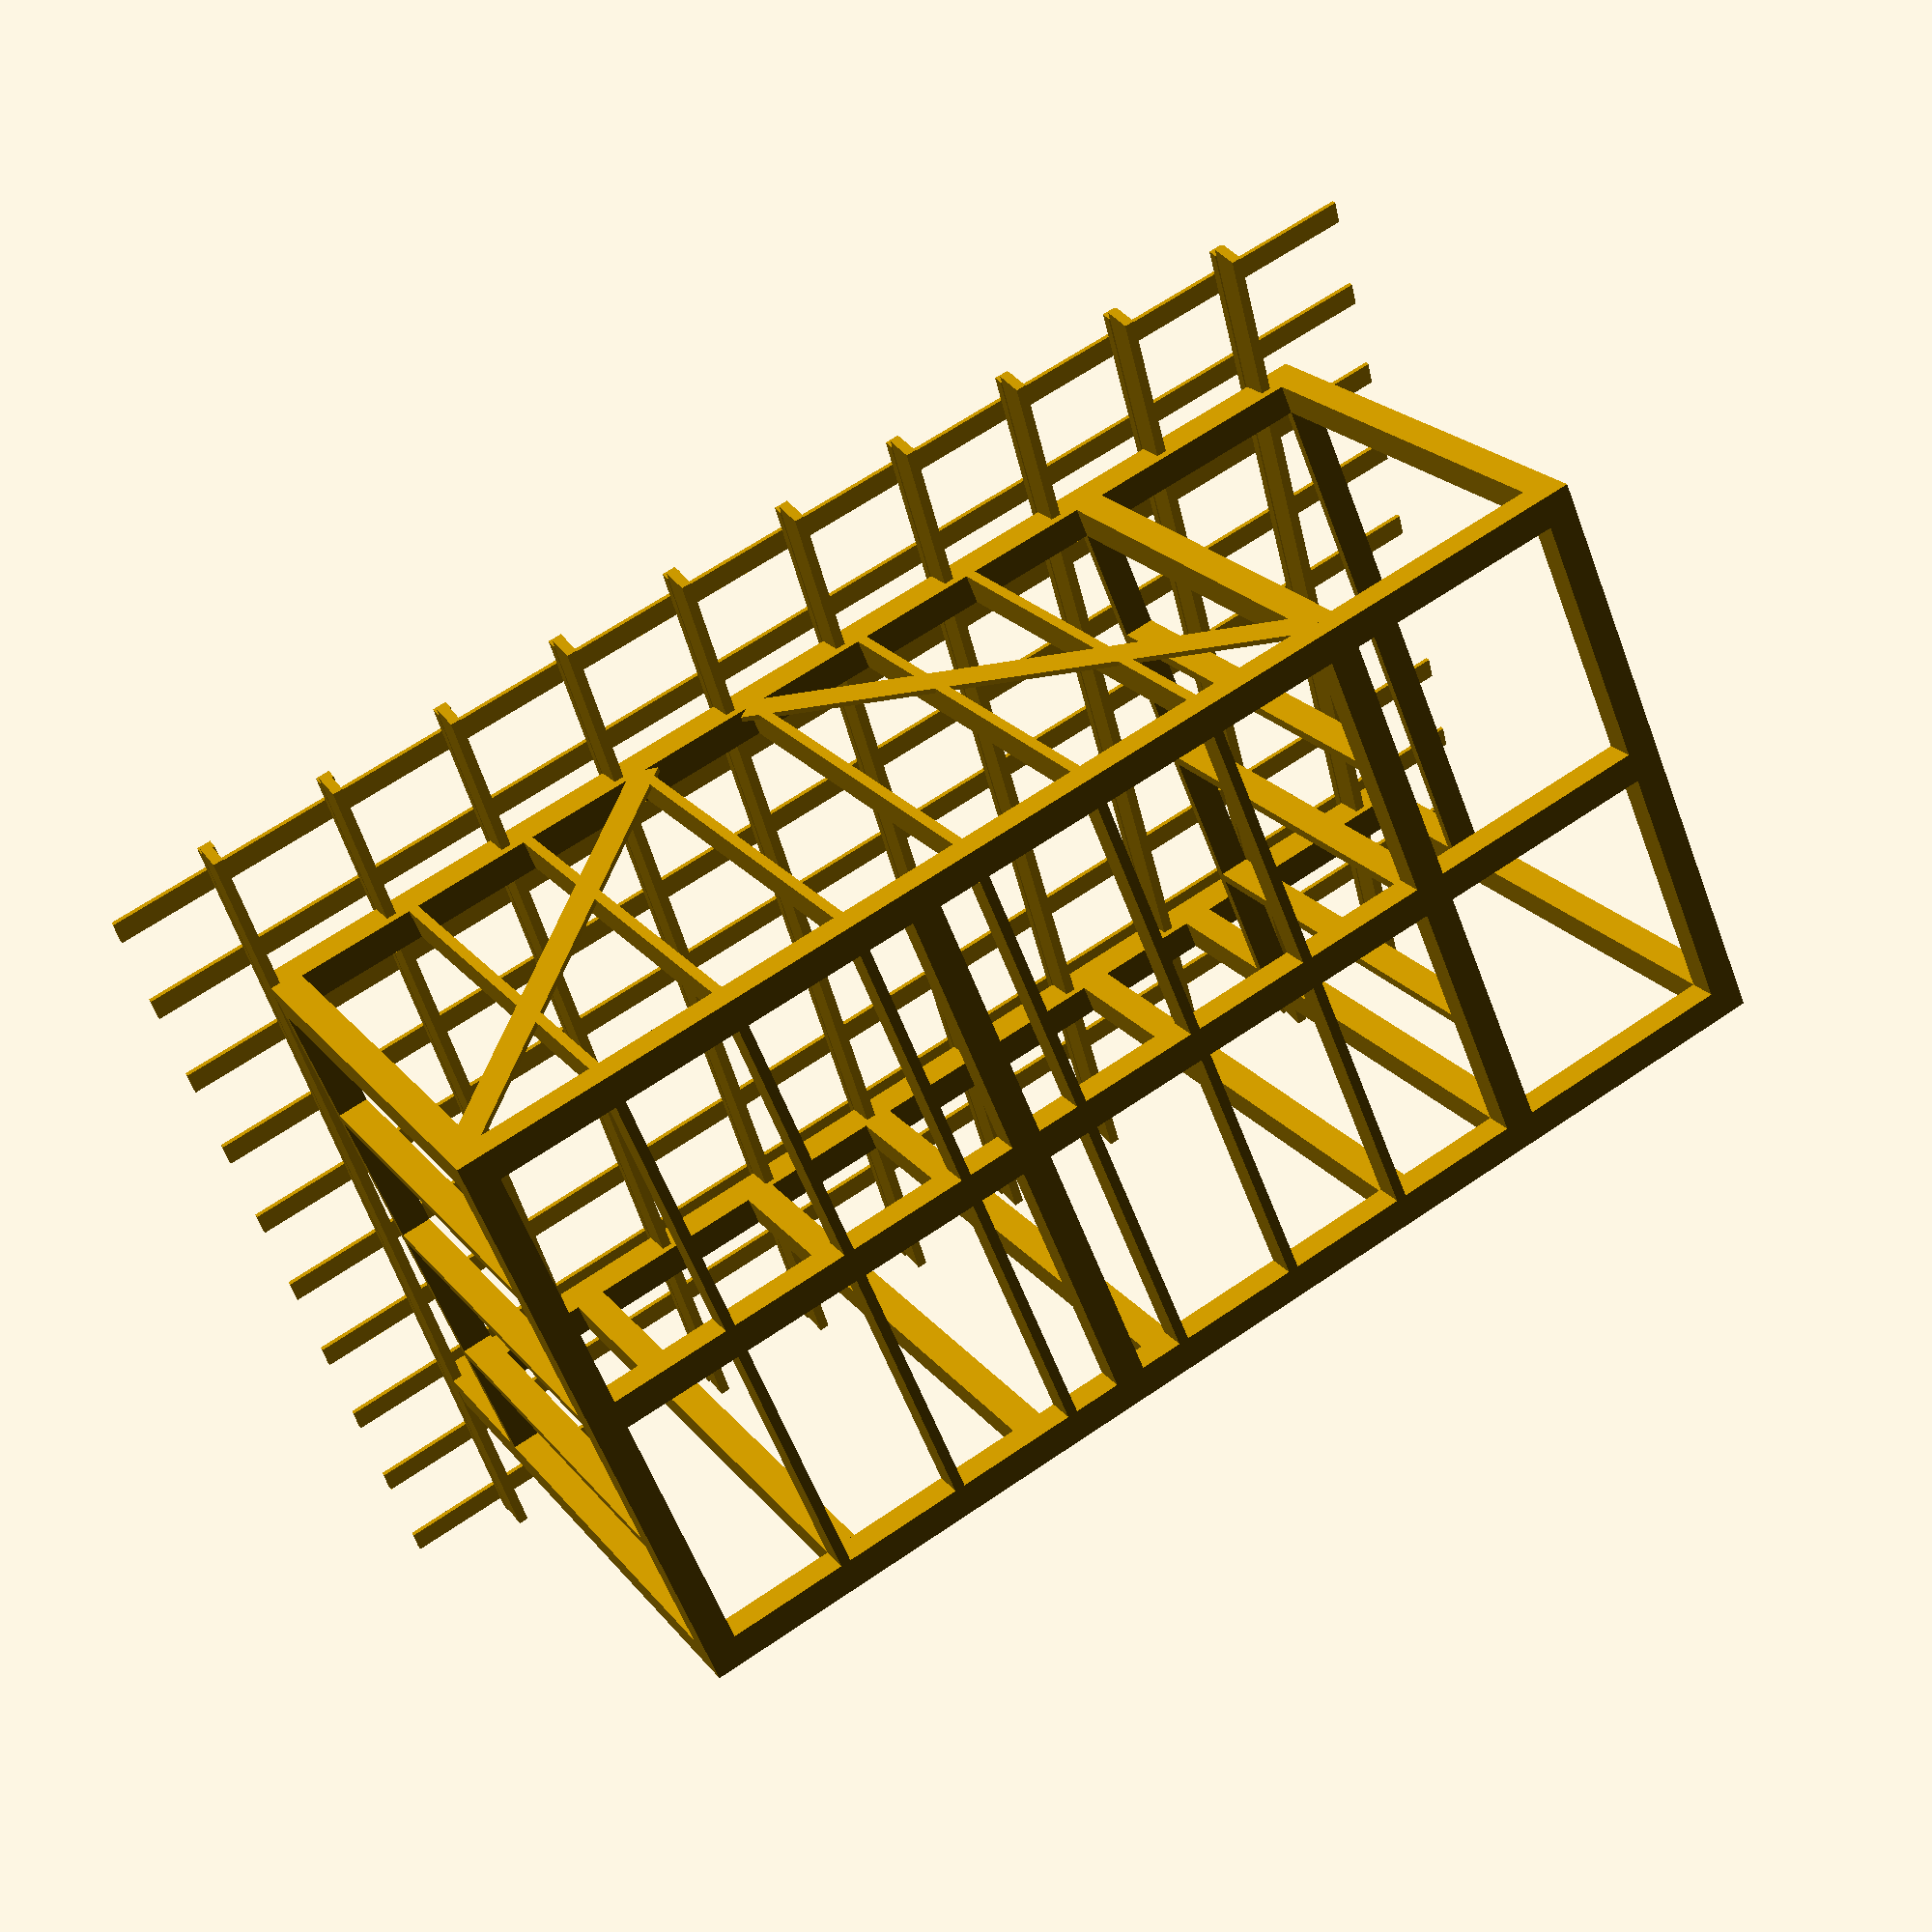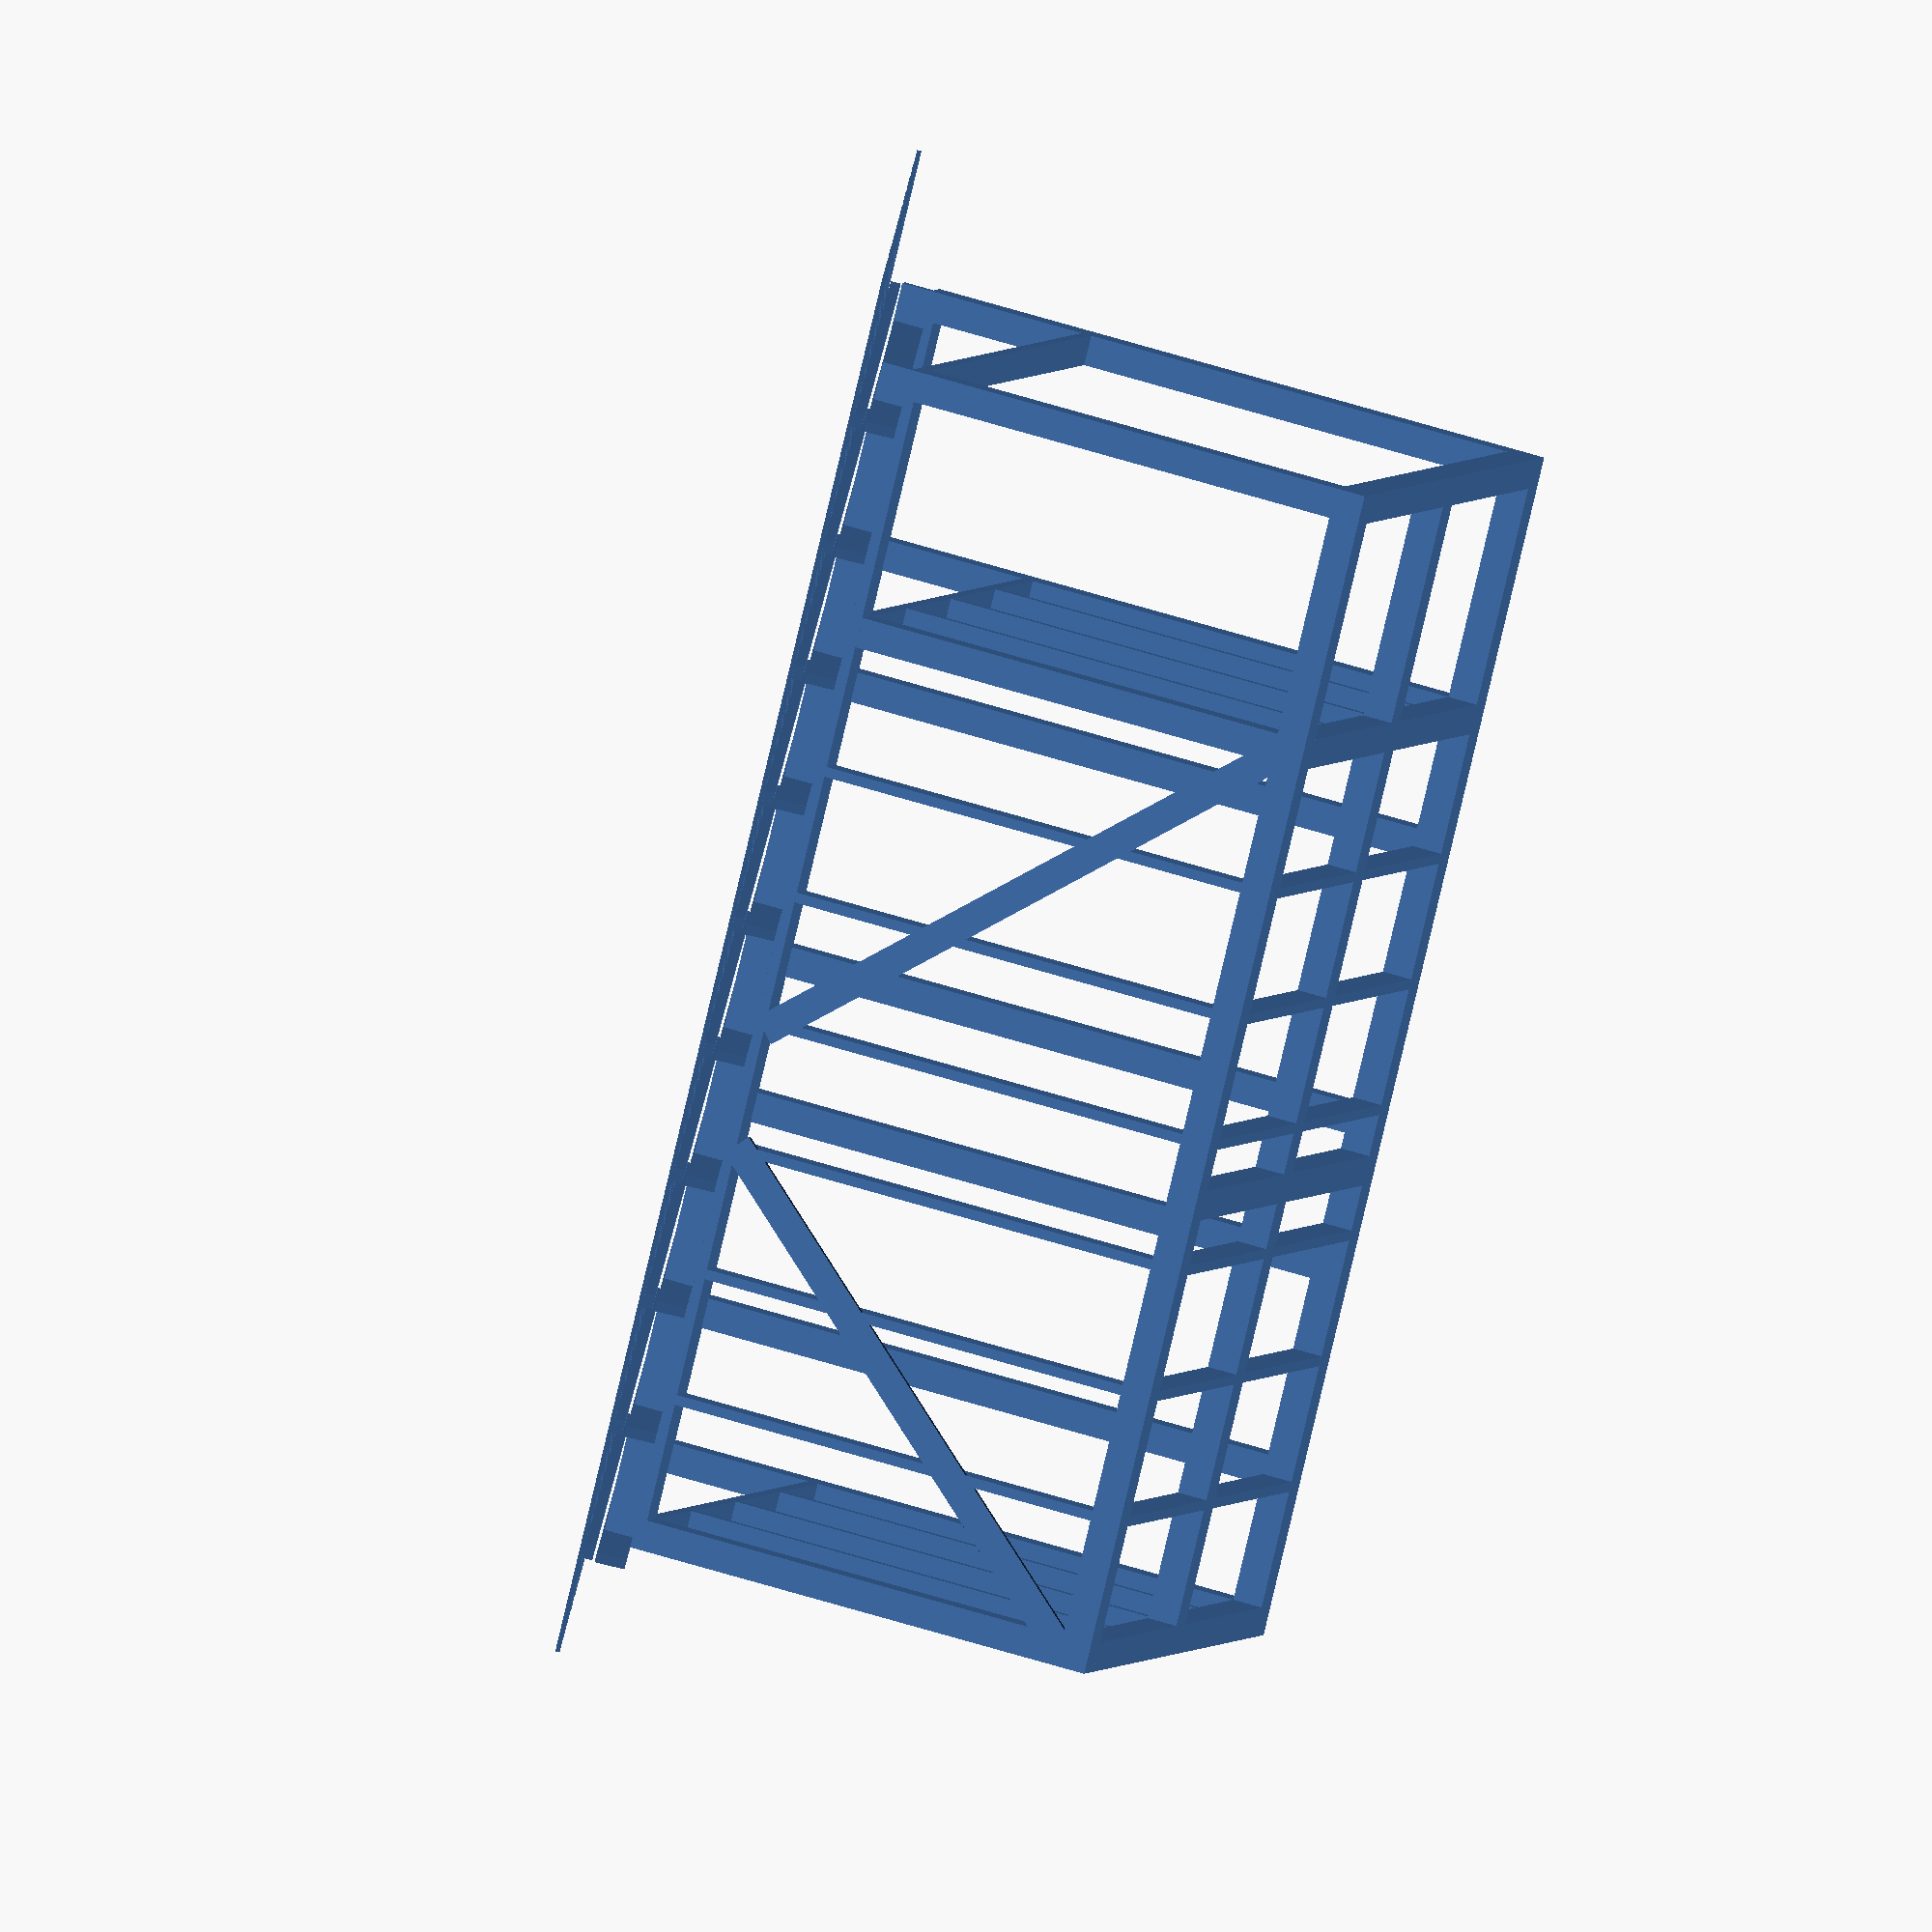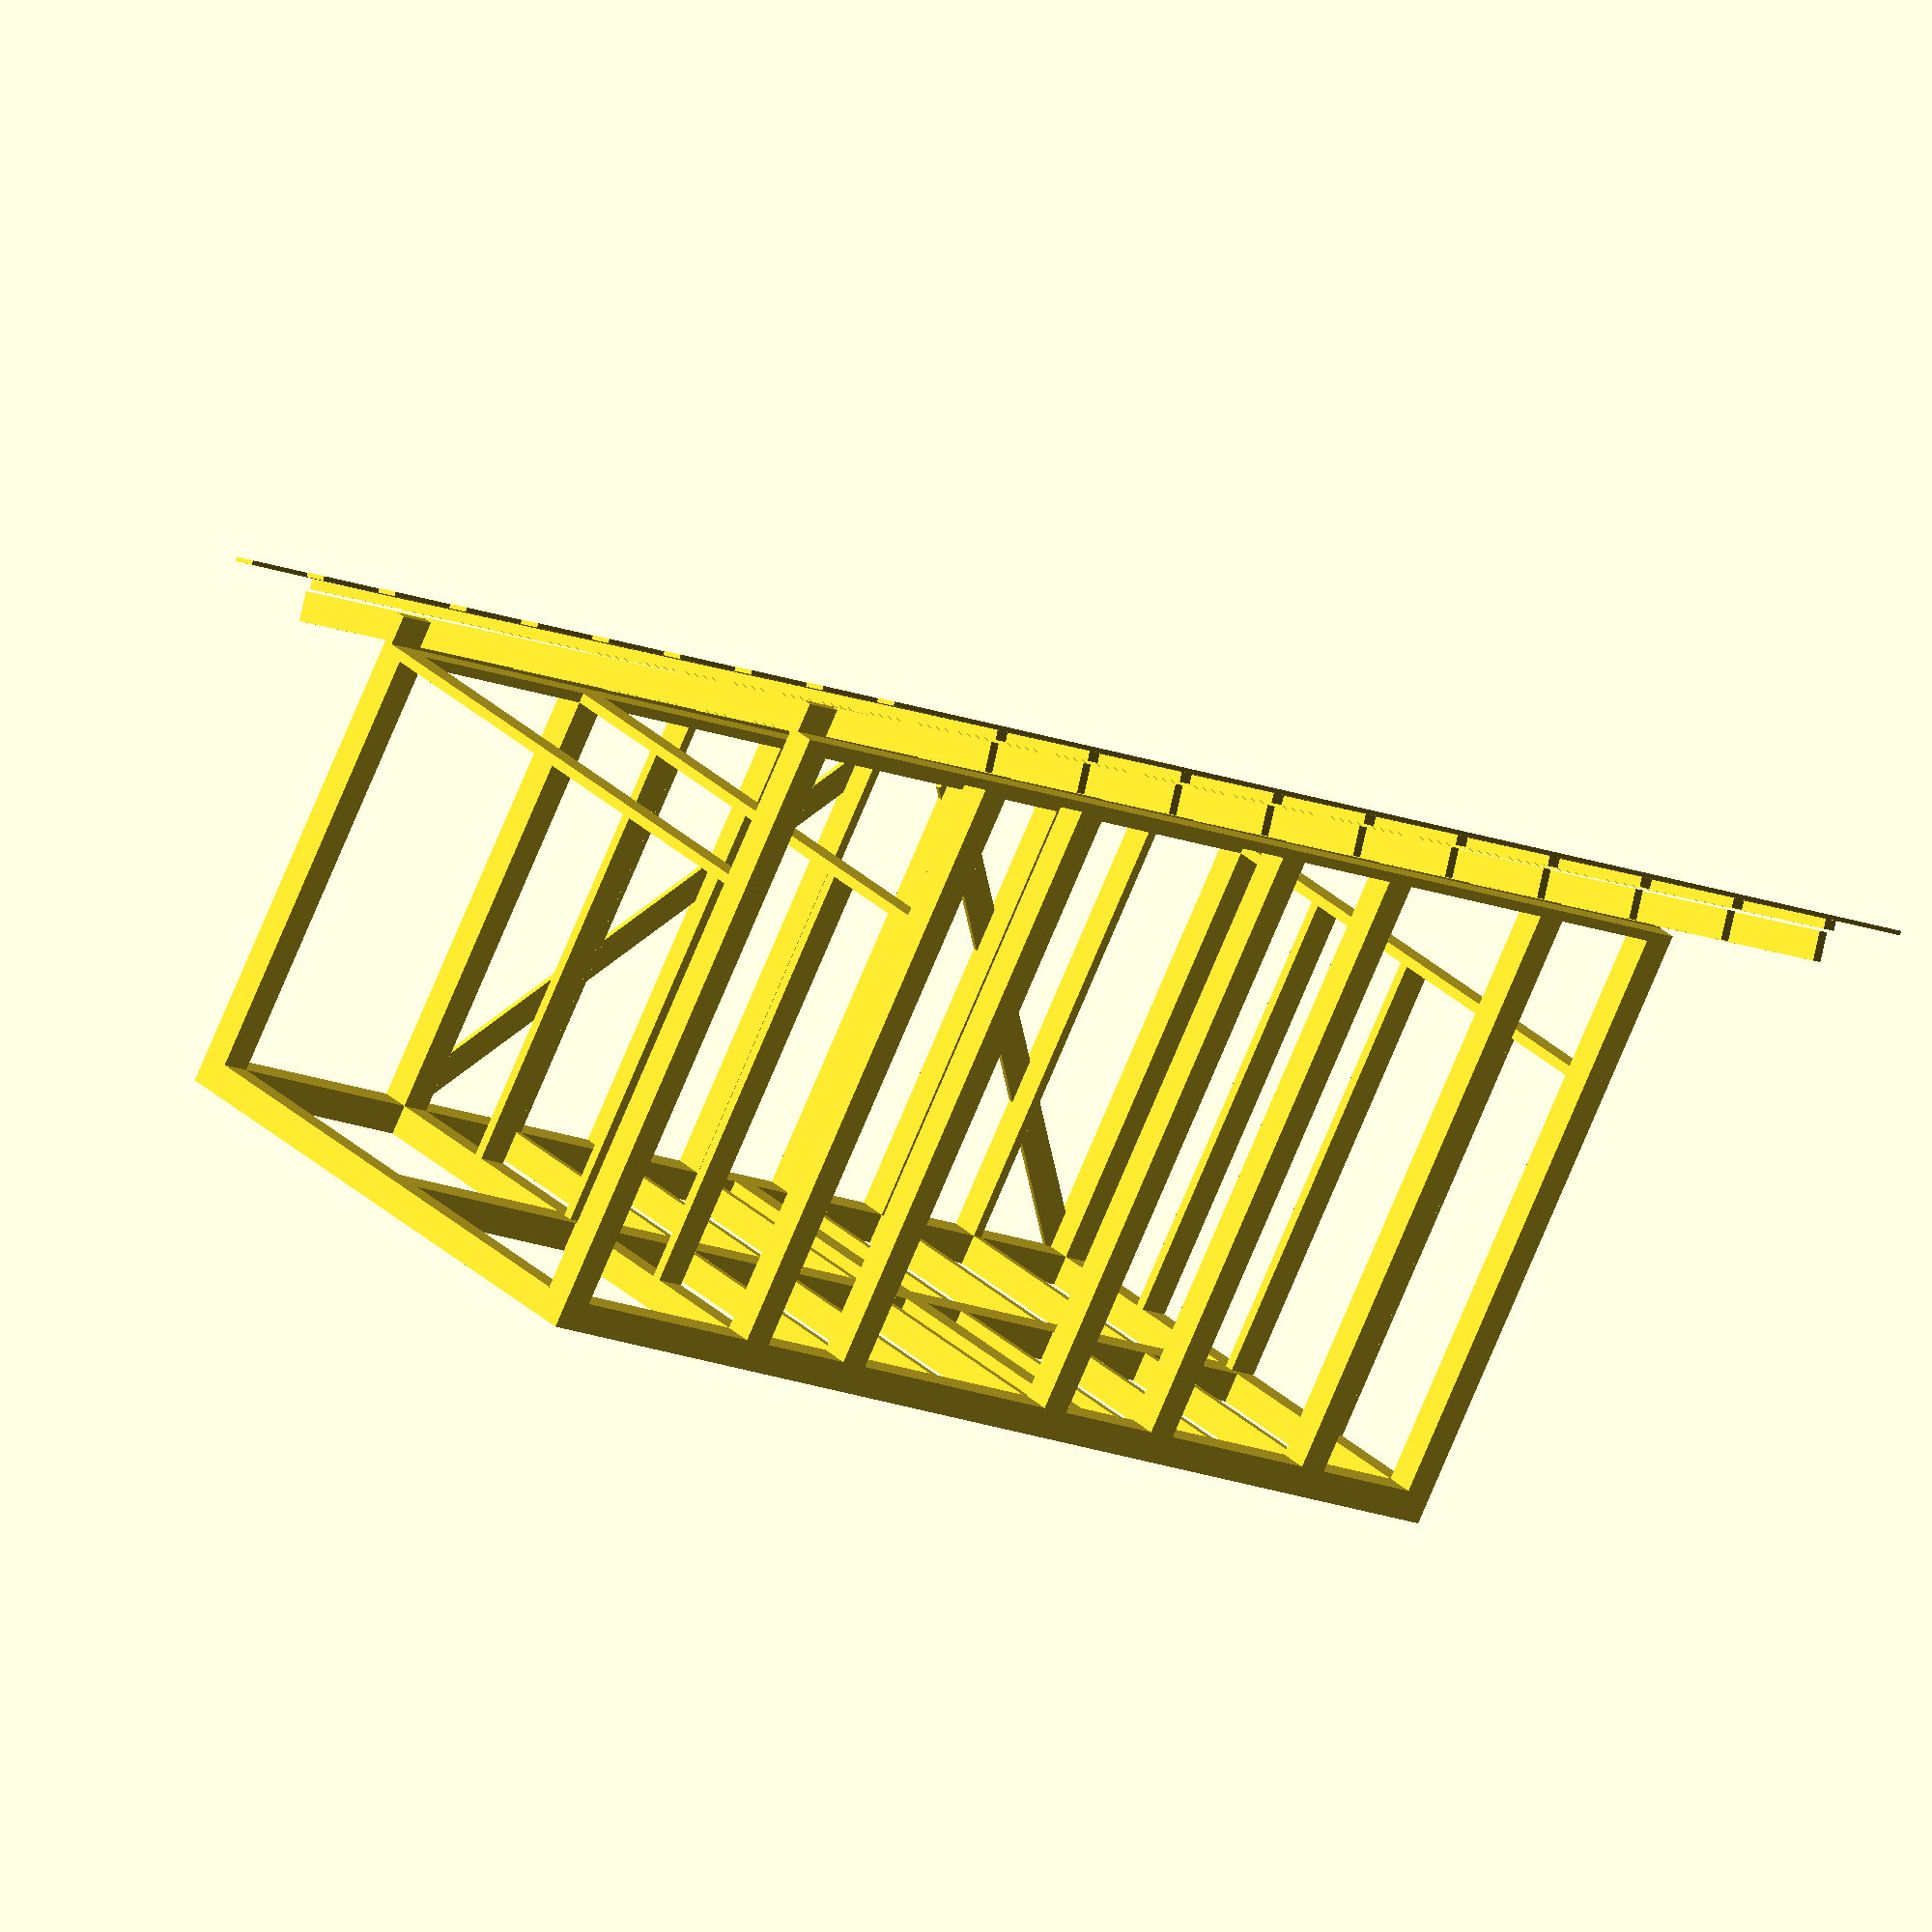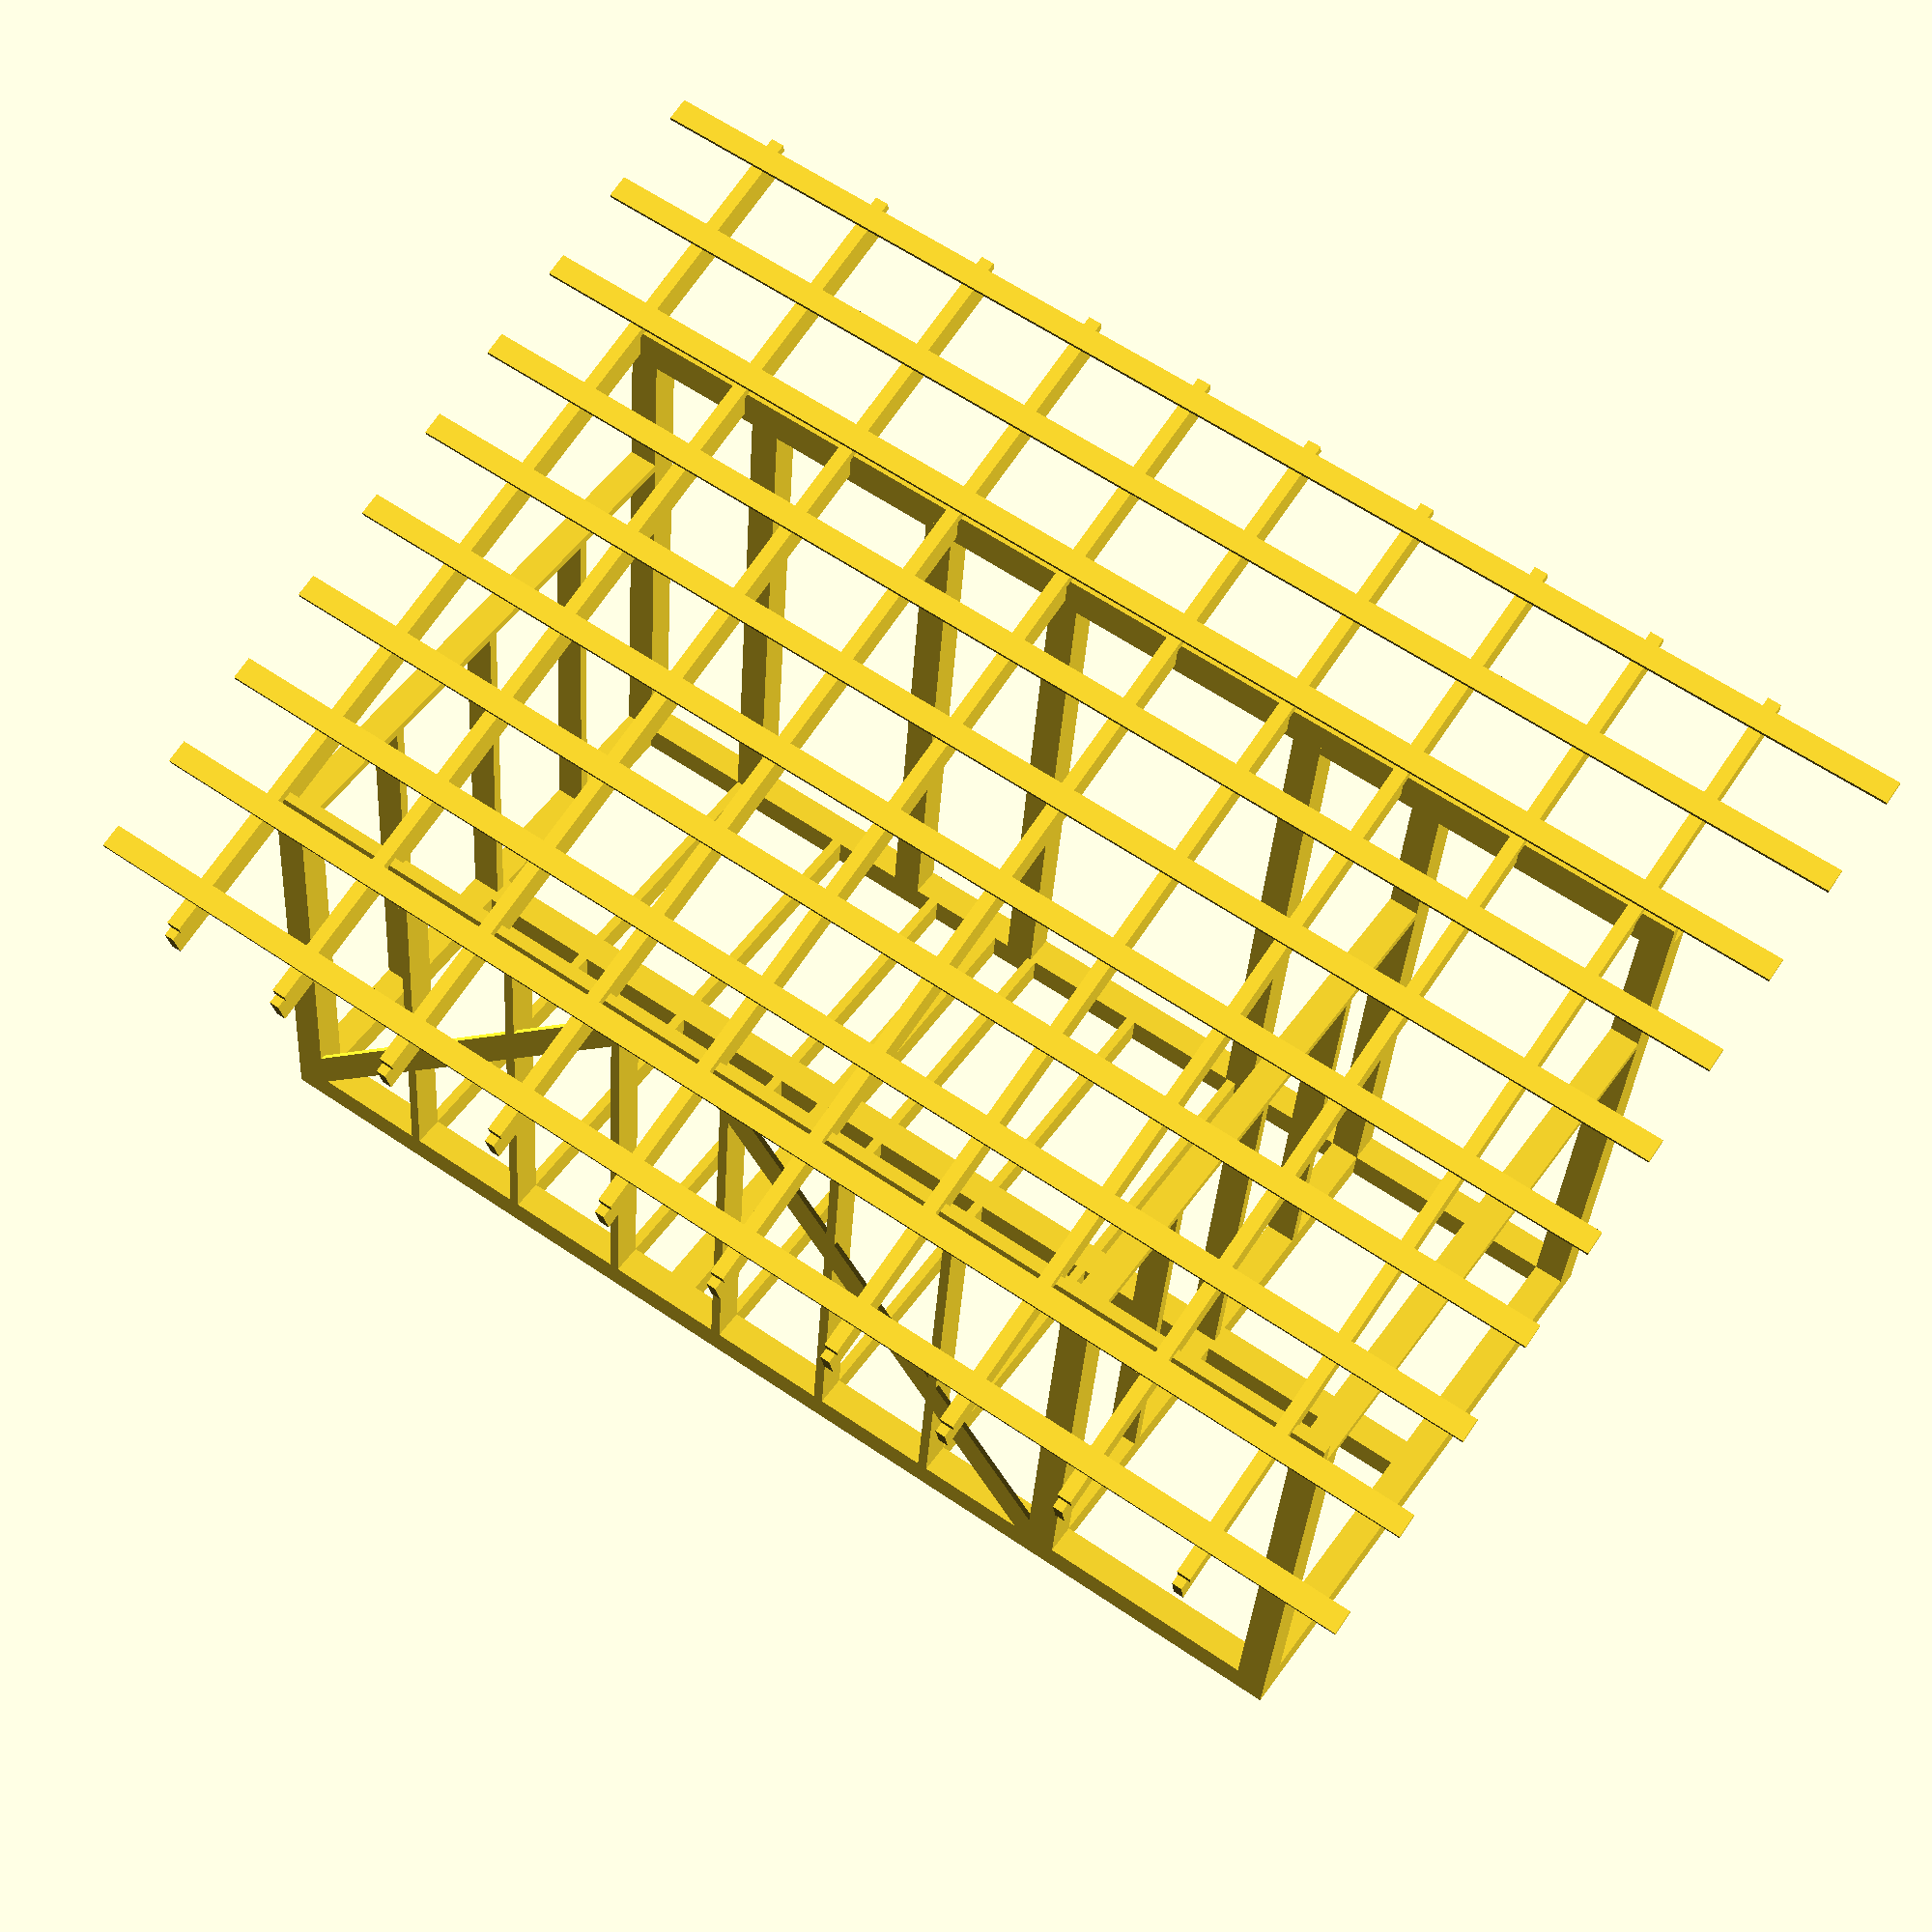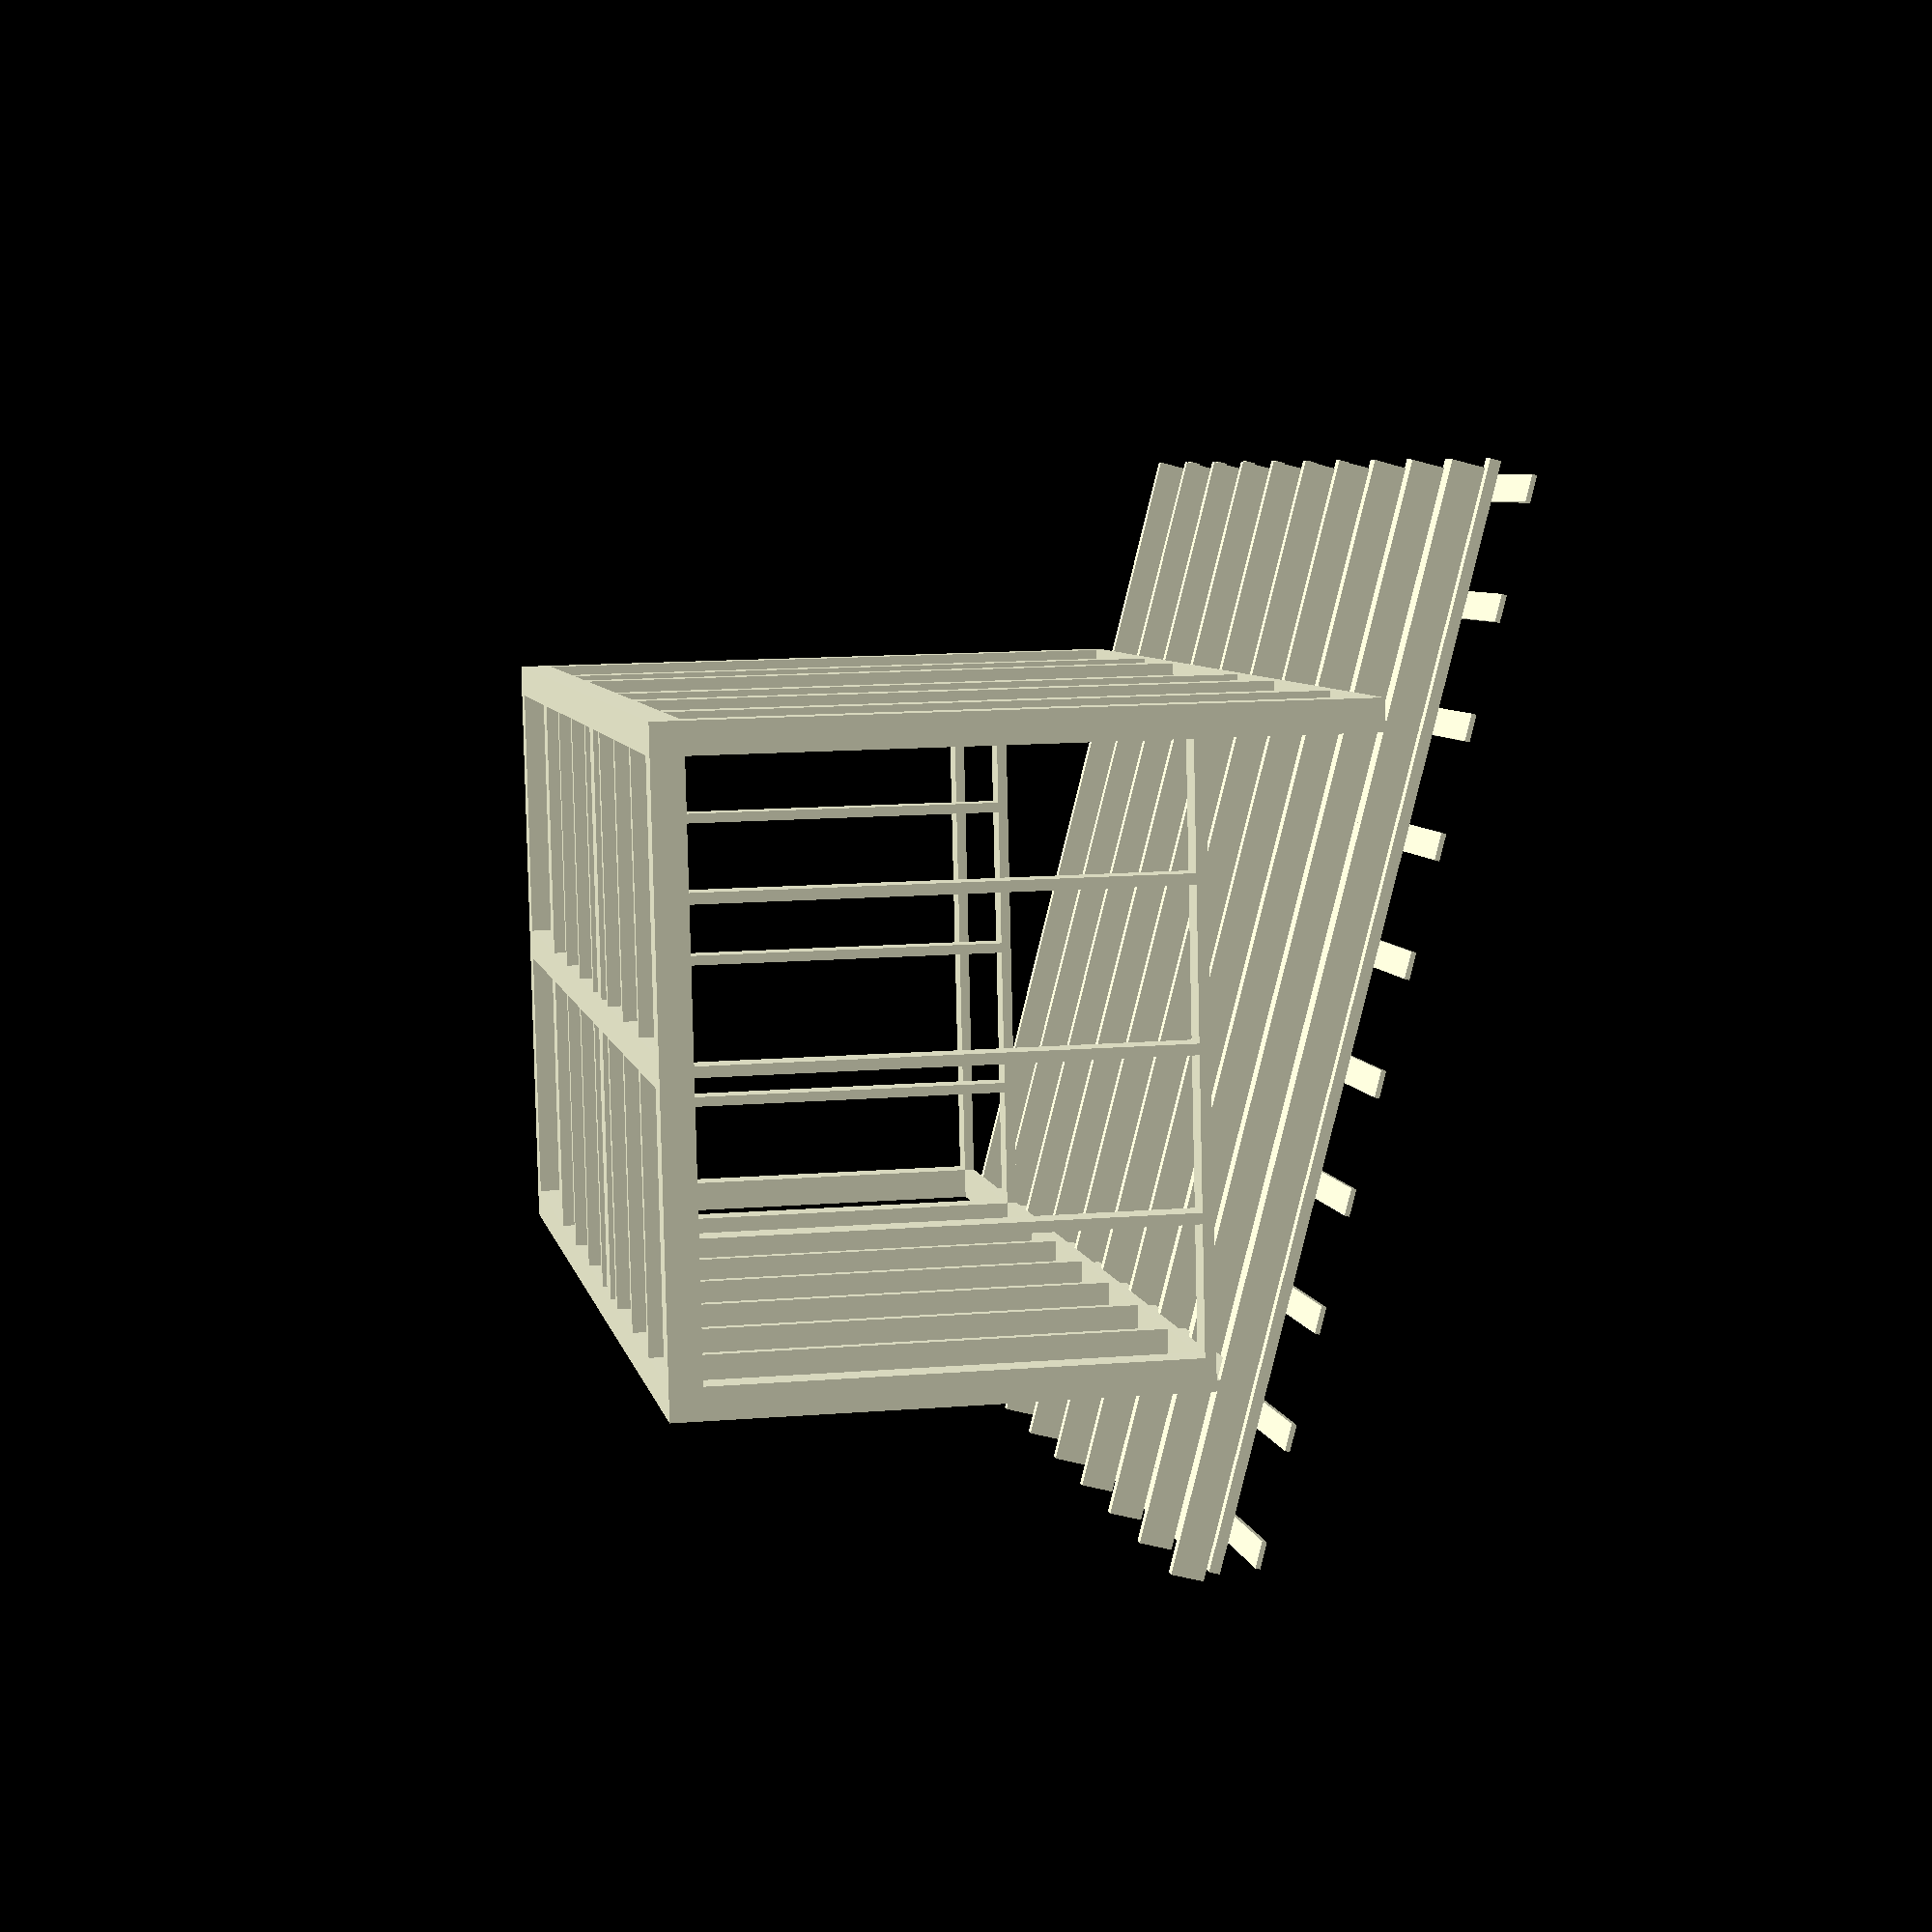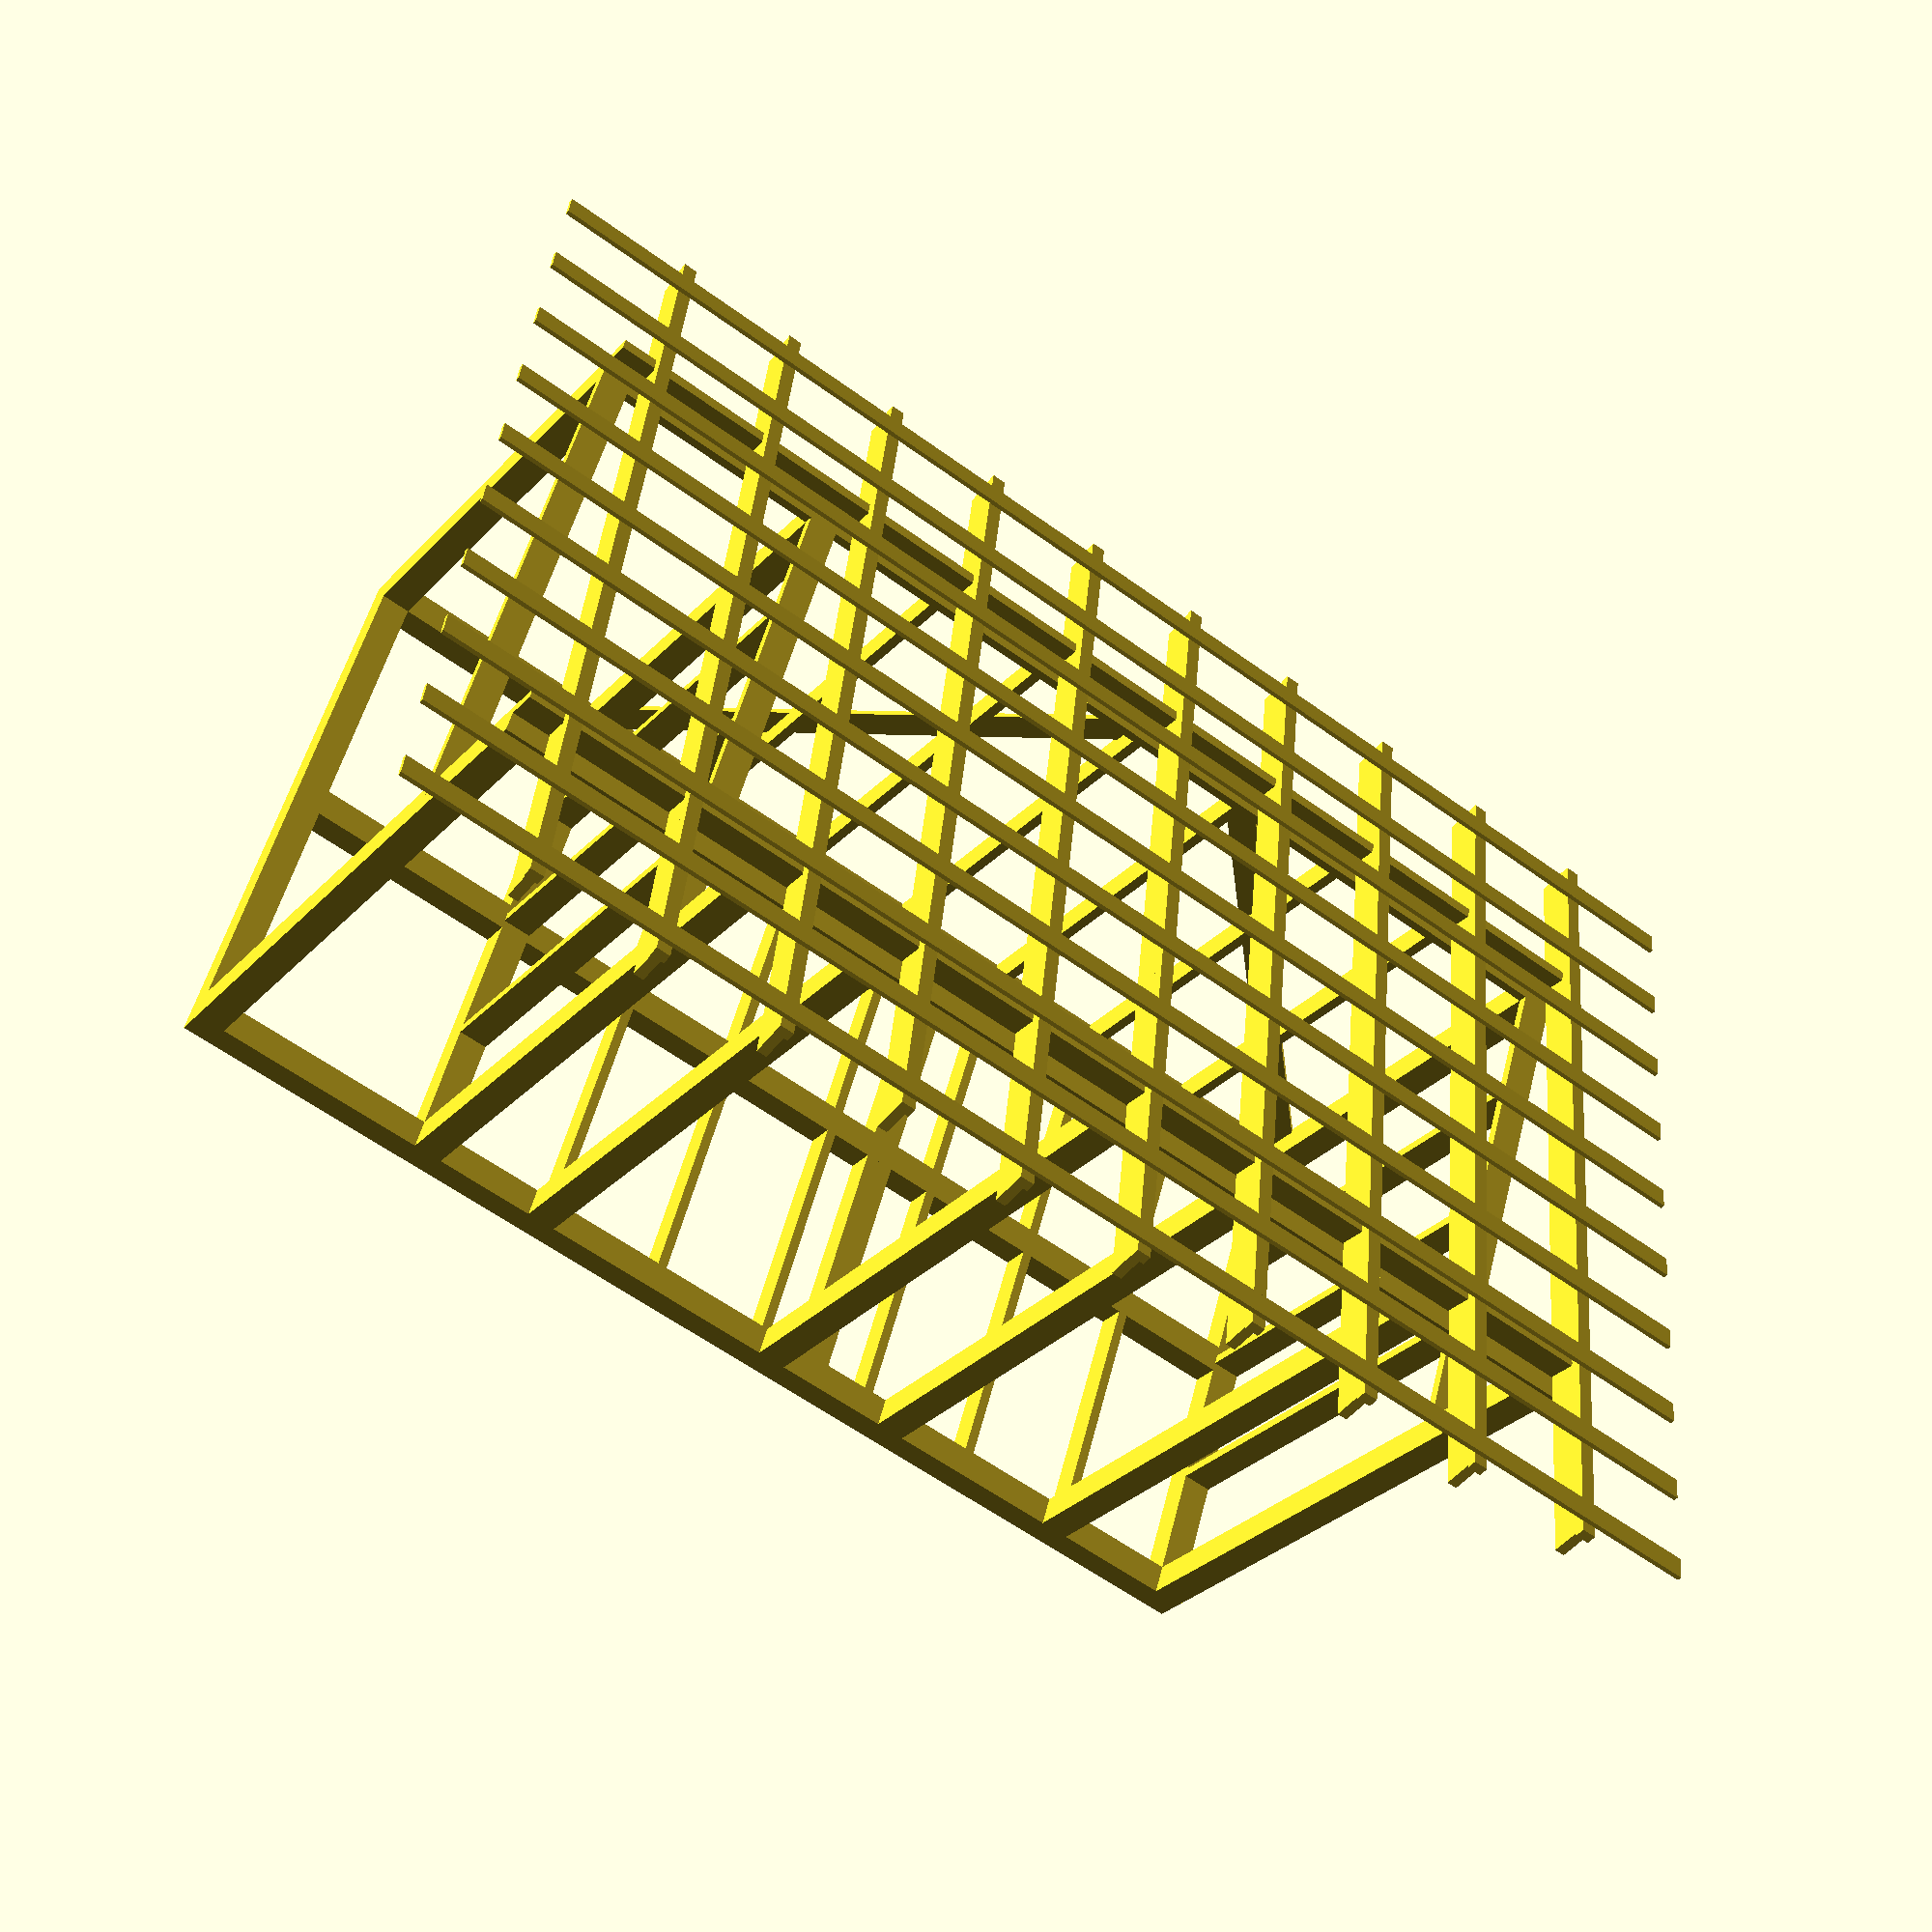
<openscad>

global_width = 6000;
global_depth = 3000;

main_timber_w = 150;
main_timber_h = 150;

sec_timber_w = 50;
sec_timber_h = 150;

roof_timber_w = 50;
roof_timber_h = 150; 

wall_height1 = 2200;
wall_height2 = 3000;

balk_step = 590;

log_place_width = 1250;

// floor
translate([0,0,0]) {
    cube([
        global_width, 
        main_timber_w, 
        main_timber_h
    ]);
}

translate([0,global_depth/2 - main_timber_w/2,0]) {
    cube([
        global_width, 
        main_timber_w, 
        main_timber_h
    ]);
}


translate([0,global_depth - main_timber_w,0]) {
    cube([
        global_width, 
        main_timber_w, 
        main_timber_h
    ]);
}


translate([global_width - main_timber_w, main_timber_h,0]) {
    cube([
        main_timber_w, 
        global_depth - 2 * main_timber_w,
        main_timber_h
    ]);
}

translate([global_width - main_timber_w - log_place_width, main_timber_h,0]) {
    cube([
        main_timber_w, 
        global_depth - 2 * main_timber_w,
        main_timber_h
    ]);
}

translate([(global_width - log_place_width - main_timber_w)/2, main_timber_h,0]) {
    cube([
        main_timber_w, 
        global_depth - 2 * main_timber_w,
        main_timber_h
    ]);
}

translate([0, main_timber_h,0]) {
    cube([
        main_timber_w, 
        global_depth - 2 * main_timber_w,
        main_timber_h
    ]);
}

for (i = [1:6]){    
    x = main_timber_w + balk_step * i + sec_timber_w * (i - 1);
    translate([x, sec_timber_w, 0]){
        cube([
            sec_timber_w, 
            global_depth - 2 * sec_timber_w, 
            sec_timber_h
        ]);
    }
   
}

//corner columns
translate([0, 0, main_timber_h]) {
    cube([
        main_timber_w, 
        main_timber_h,
        wall_height1
    ]);
}

translate([global_width - main_timber_w - log_place_width, 0,main_timber_h]) {
    cube([
        main_timber_w, 
        main_timber_h,
        wall_height1
    ]);
}

translate([global_width - main_timber_w, 0,main_timber_h]) {
    cube([
        main_timber_w, 
        main_timber_h,
        wall_height1
    ]);
}

translate([0, global_depth - main_timber_w ,main_timber_h]) {
    cube([
        main_timber_w, 
        main_timber_h,
        wall_height2
    ]);
}

translate([global_width - main_timber_w - log_place_width, global_depth - main_timber_w,main_timber_h]) {
    cube([
        main_timber_w, 
        main_timber_h,
        wall_height2
    ]);
}

translate([global_width - main_timber_w, global_depth - main_timber_w,main_timber_h]) {
    cube([
        main_timber_w, 
        main_timber_h,
        wall_height2
    ]);
}


//tall wall
translate([balk_step + main_timber_w, global_depth - main_timber_w,main_timber_h]) {
    cube([
        main_timber_w, 
        main_timber_h,
        wall_height2
    ]);
}

translate([balk_step + 2*main_timber_w+900, global_depth - main_timber_w,main_timber_h]) {
    cube([
        main_timber_w, 
        main_timber_h,
        wall_height2
    ]);
}
translate([2*balk_step + 3*main_timber_w+900, global_depth - main_timber_w,main_timber_h]) {
    cube([
        main_timber_w, 
        main_timber_h,
        wall_height2
    ]);
}

translate([2*balk_step + 4*main_timber_w+900+1250, global_depth - main_timber_w,main_timber_h]) {
    cube([
        main_timber_w, 
        main_timber_h,
        wall_height2
    ]);
}

/*for (i = [3:6]){
    x = (i*balk_step + (i-1)*sec_timber_w + main_timber_w);
    if (i == 2) {
        x = 900 + balk_step + sec_timber_h;
    }
    translate([x, global_depth - sec_timber_h, main_timber_h]){
        cube([
            sec_timber_w,
            sec_timber_h,
            wall_height2
        ]);
    }
}*/

translate([0,global_depth - sec_timber_h ,wall_height2 + main_timber_h]) {
    cube([
        global_width, 
        sec_timber_h, 
        sec_timber_w
    ]);
}

translate([0, global_depth - sec_timber_h, wall_height2 + main_timber_h + sec_timber_w]) {
    cube([
        global_width,         
        sec_timber_w,
        sec_timber_h
    ]);
}


//short wall
for (i = [1:6]){
    x = (i*balk_step + (i-1)*sec_timber_w + main_timber_w);
    translate([x, 0, sec_timber_h]){
        cube([
            sec_timber_w,
            sec_timber_h, 
            wall_height1
        ]);
    }
}


translate([0, 0, wall_height1 + main_timber_h ]) {
    cube([
        global_width, 
        sec_timber_h, 
        sec_timber_w
    ]);
}

translate([0, 0, wall_height1 + main_timber_h  + sec_timber_w]) {
    cube([
        global_width,         
        sec_timber_w,
        sec_timber_h
    ]);
}

//side wall
for (i = [1:3]){
    y = (i*balk_step + i*sec_timber_h);
    translate([0, y, main_timber_h]) {
            cube([
                sec_timber_h,            
                sec_timber_w,
                wall_height1
            ]);
    }
}

translate([0,0 ,wall_height1 + main_timber_h]) {
    cube([
        sec_timber_h, 
        global_depth,
        sec_timber_w
    ]);
}

//side wall
for (i = [1:3]){
    y = (i*balk_step + i*sec_timber_h  );
    translate([global_width - log_place_width - main_timber_w, y, main_timber_h]) {
            cube([
                sec_timber_h,            
                sec_timber_w,
                wall_height1
            ]);
    }
}

translate([global_width - main_timber_w, 0 ,wall_height1 + main_timber_h]) {
    cube([
        sec_timber_h, 
        global_depth,
        sec_timber_w
    ]);
}

translate([global_width - main_timber_w - log_place_width, 0 ,wall_height1 + main_timber_h]) {
    cube([
        sec_timber_h, 
        global_depth,
        sec_timber_w
    ]);
}

//ukos1
translate([0,0,170]) {
    rotate([0, 42, 0]) {
        cube([150, 25, 3000]);
    }
}

//ukos2
translate([4600,0,70]) {
    rotate([0, -42, 0]) {
        cube([150, 25, 3000]);
    }
}

//roof
for (i = [0:9]){    
    x = balk_step * i + roof_timber_w * i;
    translate([x, -800, 2180]){
        rotate([15.5,0,0]) {
            cube([
                roof_timber_w, 
                5000, 
                roof_timber_h
            ]);
        }
    }   
}

//obreshetka

for (i = [0:9]){    
    x = balk_step * i + roof_timber_w * i;
    translate([x, -800, 2350]){
        rotate([15.5,0,0]) {
            cube([
                70, 
                5000, 
                50
            ]);
        }
    }   
}

rotate([15.5,0,0]) {
    for (i = [0:9]){  
   translate([-500, (i*400 + 120 * i), 2530]){
    cube([7000, 120, 22]);
   } 
   }
}

</openscad>
<views>
elev=339.0 azim=203.0 roll=153.2 proj=p view=solid
elev=136.1 azim=52.0 roll=68.1 proj=o view=wireframe
elev=258.1 azim=320.1 roll=203.0 proj=o view=wireframe
elev=214.0 azim=214.7 roll=183.6 proj=p view=wireframe
elev=346.7 azim=7.4 roll=259.6 proj=p view=solid
elev=29.8 azim=196.7 roll=326.4 proj=p view=solid
</views>
